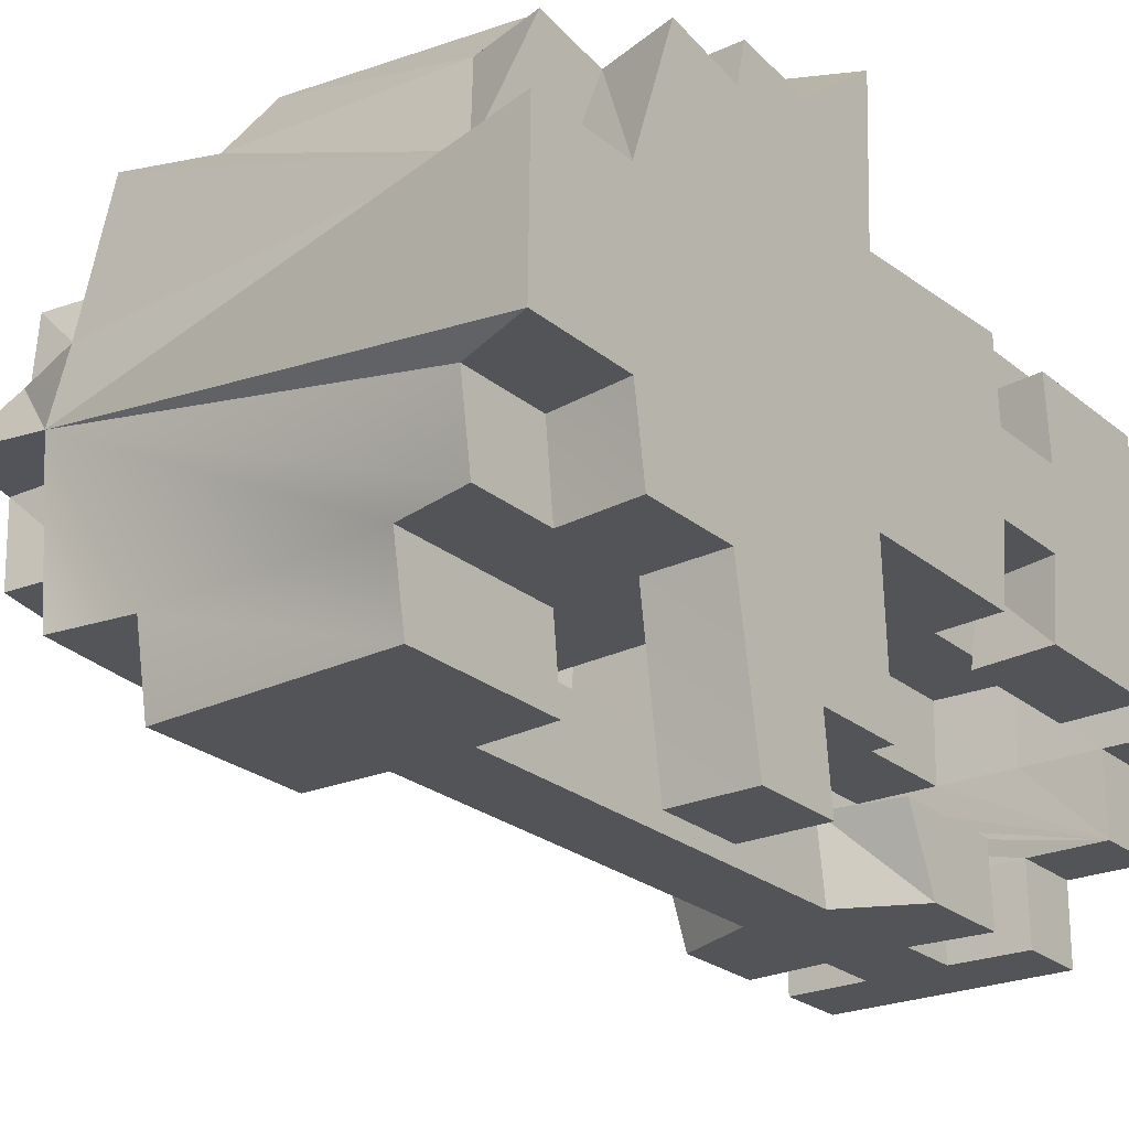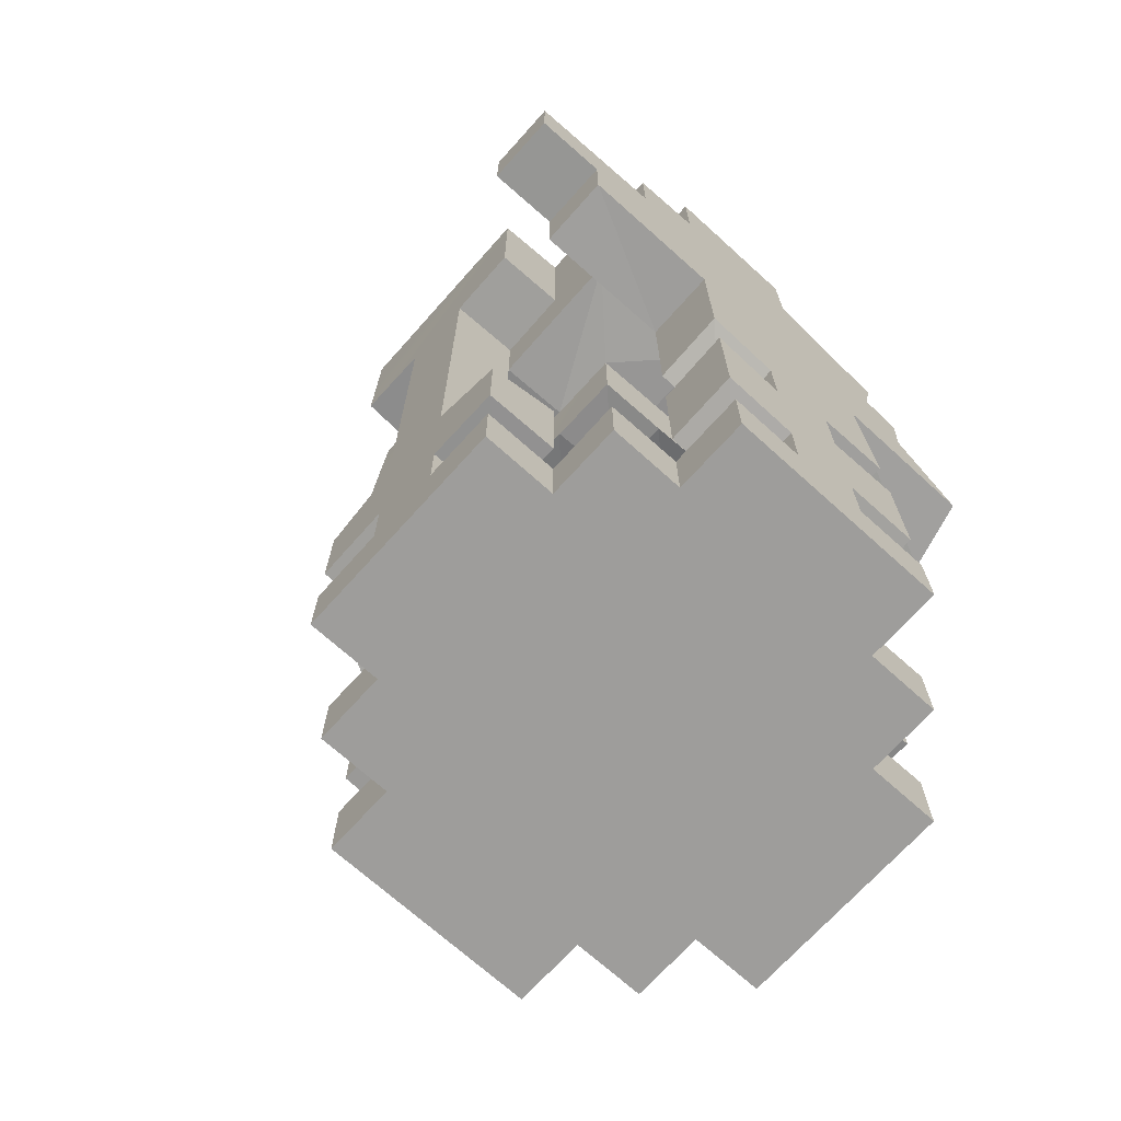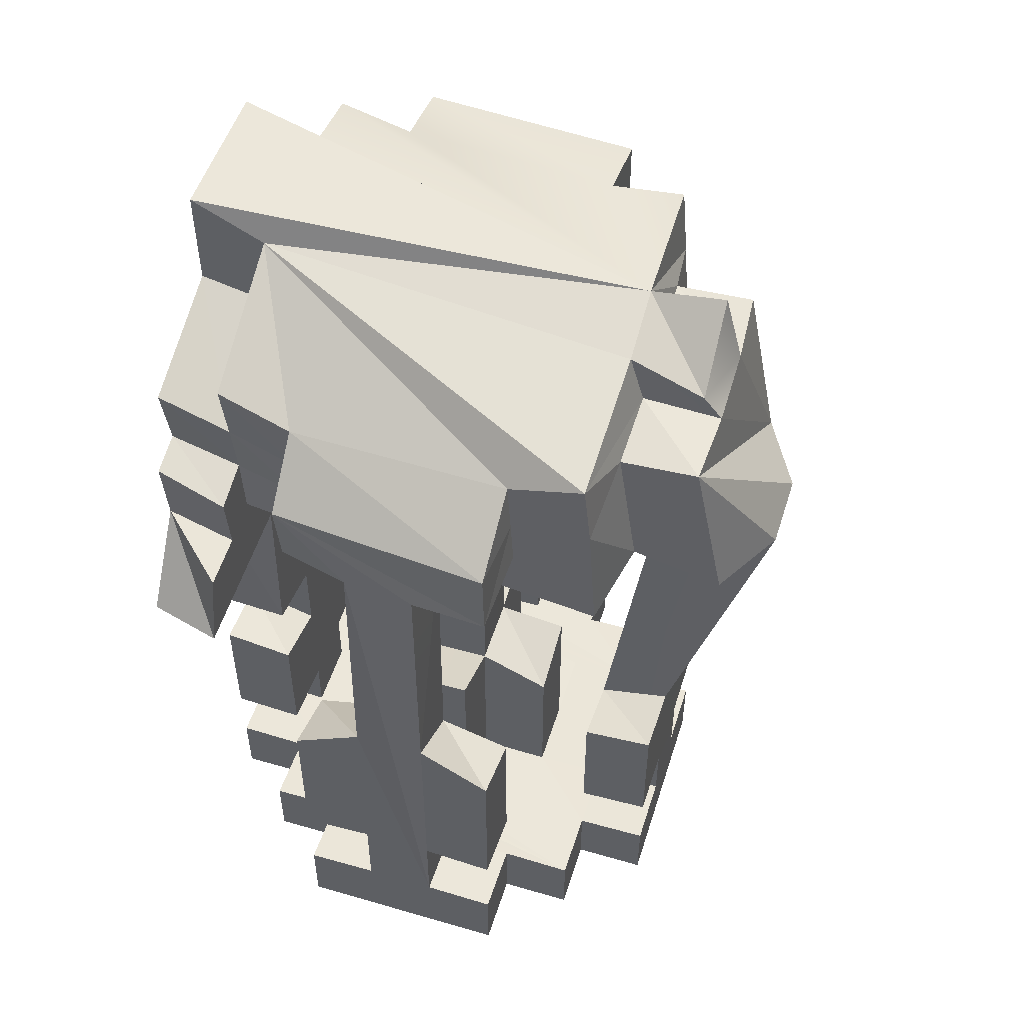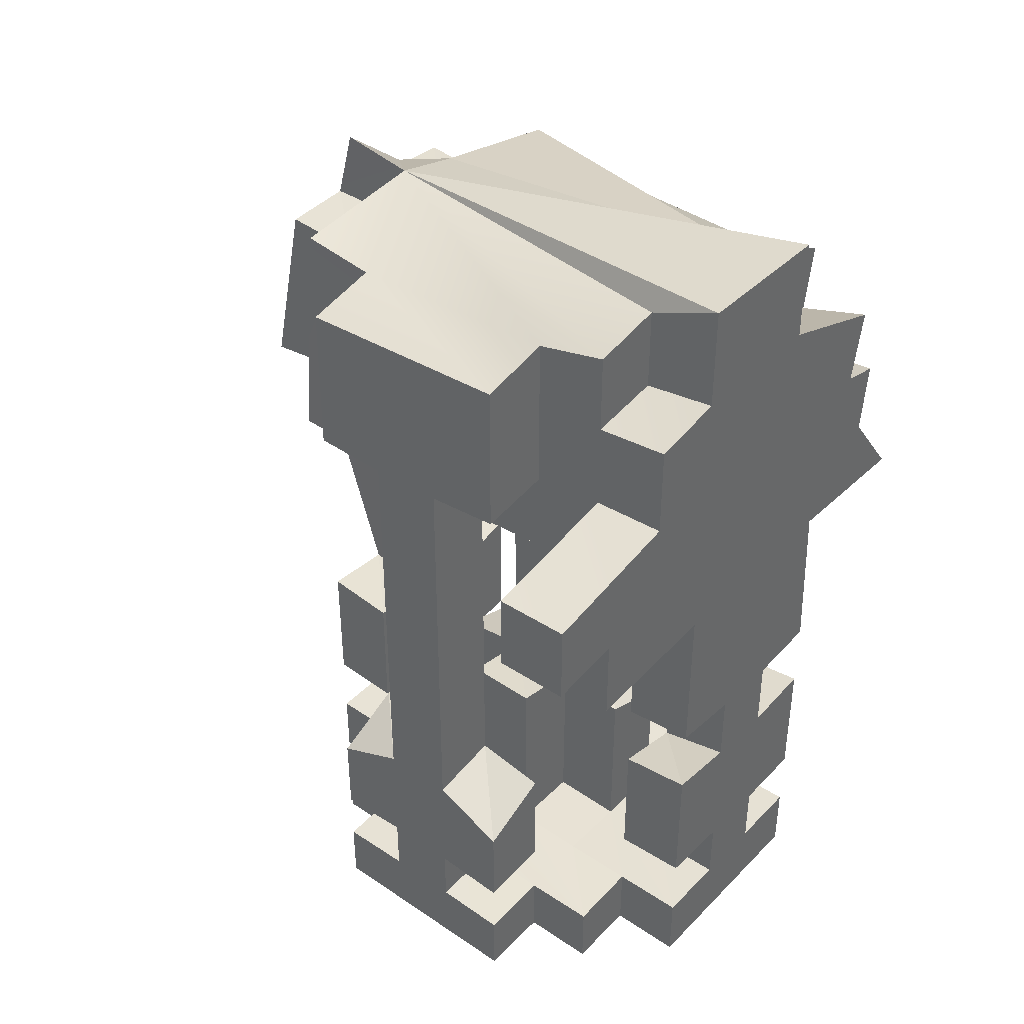
<metadata>
{"format":"obj","ext":"obj","renderer":"f3d","projection":"perspective","resolution":1024,"background":"white","views":[{"elev":-23.4,"azim":-144.1,"up":"+Z"},{"elev":-70.5,"azim":-132.1,"up":"+Y"},{"elev":51.9,"azim":17.5,"up":"+Y"},{"elev":41.0,"azim":-140.5,"up":"+Y"}]}
</metadata>
<code>
o Bot1-3.002
v 0.9 2.299 0.2
v 0.9 2.2 -0.1
v 0.9 2.2 0.2
v 0.9 2.298 0.1
v 0.9 2.299 0
v 0.9 2.3 -0.1
v 0.9 2.389 0.1
v 0.9 2.392 0
v 0.9 2.578 0.2
v 0.9 2.392 0.2
v 0.9 2.396 -0.1
v 0.9 2.57 0.1
v 0.9 2.576 0
v 0.9 2.588 -0.1
v 0.9 2.675 0.1
v 0.9 2.68 0
v 0.9 2.916 0.1877
v 0.9 2.681 0.2
v 0.9 2.69 -0.1
v 0.9 2.919 -0.1
v 0.9 3.024 0.2999
v 0.9 2.909 -0.3
v 0.9 2.907 0.388
v 0.9 3.026 -0.3
v 0.9 3.125 0.3102
v 0.9 3.015 -0.4
v 0.9 3.138 0.2558
v 0.9 3.161 -0.2
v 0.9 3.126 -0.4
v 0.9 3.24 0.274
v 0.9 3.304 0.1
v 0.9 3.305 -0.1
v 0.9 3.289 -0.2
v 0.9 3.446 0.1
v 0.9 3.449 -0.1
v 1 2.3 0.3
v 1 2.2 0.2
v 1 2.2 0.3
v 1 2.296 0.2
v 1 2.298 -0.1
v 1 2.2 -0.2
v 1 2.2 -0.1
v 1 2.295 -0.2
v 1 3.299 0.2903
v 1 3.282 0.1
v 1 3.205 0.2753
v 1 3.396 0.1
v 1 3.405 -0.1
v 1 3.278 -0.2
v 1 3.289 -0.1
v 1 3.389 -0.2
v 1.1 2.307 0.4
v 1.1 2.2 0.3
v 1.1 2.2 0.4
v 1.1 2.303 0.3
v 1.1 2.293 -0.2
v 1.1 2.2 -0.3
v 1.1 2.2 -0.2
v 1.1 2.291 -0.3
v 1.1 2.659 0.3997
v 1.1 2.406 0.3
v 1.1 2.422 0.4
v 1.1 2.625 0.3
v 1.1 2.499 0.1
v 1.1 2.294 0
v 1.1 2.292 0.1
v 1.1 2.536 0
v 1.1 2.536 -0.2
v 1.1 2.369 -0.3
v 1.1 2.376 -0.2
v 1.1 2.491 -0.3
v 1.1 3.05 0.1958
v 1.1 2.931 0.1
v 1.1 2.941 0.1966
v 1.1 3.05 0.1
v 1.1 2.916 0
v 1.1 3.035 0
v 1.1 2.911 -0.1
v 1.1 3.028 -0.1
v 1.1 3.182 0.2882
v 1.1 3.111 0.2824
v 1.1 3.086 0.3619
v 1.1 3.257 -0.2
v 1.1 3.129 -0.3
v 1.1 3.141 -0.2
v 1.1 3.187 0.3772
v 1.1 3.264 0.2955
v 1.1 3.363 -0.2
v 1.1 3.345 -0.3
v 1.2 2.429 0.4
v 1.2 2.306 0.3
v 1.2 2.31 0.4
v 1.2 2.414 0.3
v 1.2 2.38 -0.2
v 1.2 2.293 -0.3
v 1.2 2.295 -0.2
v 1.2 2.376 -0.3
v 1.2 2.595 0.2
v 1.2 2.294 0.1
v 1.2 2.298 0.2
v 1.2 2.552 0.1
v 1.2 2.553 0
v 1.2 2.298 -0.1
v 1.2 2.296 0
v 1.2 2.576 -0.1
v 1.2 2.958 0.1
v 1.2 2.928 -3e-06
v 1.2 3.049 0.296
v 1.2 2.657 0.3
v 1.2 2.718 0.4
v 1.2 3.016 -0.2
v 1.2 2.536 -0.3
v 1.2 2.551 -0.2
v 1.2 3.093 0.3901
v 1.2 3.123 0.2974
v 1.2 3.13 -0.2
v 1.2 3.119 -0.3
v 1.5 2.379 0.1
v 1.5 2.296 0
v 1.5 2.295 0.1
v 1.5 2.384 0
v 1.5 2.572 0.2
v 1.5 2.387 0.2
v 1.5 2.391 -0.1
v 1.5 2.548 0.1
v 1.5 2.558 -3e-06
v 1.5 2.578 -0.1
v 1.573 3.083 0.1024
v 1.573 3.072 -0.00244
v 1 2.294 0.1
v 1 2.296 0
v 1 2.378 0.1
v 1 2.382 0
v 1 2.385 0.2
v 1 2.564 0.2
v 1 2.391 -0.1
v 1 2.539 0.1
v 1 2.552 0
v 1 2.576 -0.1
v 1 2.653 0.1
v 1 2.66 0
v 1 2.674 0.2
v 1 2.92 0.1907
v 1 2.68 -0.1
v 1 2.915 -0.1
v 1 3.007 0.3894
v 1 2.902 -0.3
v 1 2.906 0.4143
v 1 3.014 0.3159
v 1 3.026 0.2576
v 1 3.042 0.09985
v 1 3.035 0
v 1 3.032 -0.2
v 1 3.024 -0.3
v 1 3.101 0.3255
v 1 3.119 0.2632
v 1 3.013 -0.4
v 1 3.155 -0.2
v 1 3.124 -0.4
v 1.3 2.31 0.4
v 1.3 2.306 0.3
v 1.3 2.429 0.4
v 1.3 2.415 0.3
v 1.3 2.295 -0.2
v 1.3 2.293 -0.3
v 1.3 2.38 -0.2
v 1.3 2.376 -0.3
v 1.3 2.299 0.2
v 1.3 2.295 0.1
v 1.3 2.598 0.2
v 1.3 2.554 0.1
v 1.3 2.296 0
v 1.3 2.298 -0.1
v 1.3 2.557 0
v 1.3 2.577 -0.1
v 1.307 2.976 0.1003
v 1.307 2.951 -0.00027
v 1.3 2.721 0.4
v 1.3 2.66 0.3
v 1.302 3.061 0.3005
v 1.3 2.551 -0.2
v 1.3 2.536 -0.3
v 1.302 3.017 -0.2005
v 1.3 3.095 0.4
v 1.302 3.129 0.3004
v 1.302 3.126 -0.2003
v 1.3 3.114 -0.3
v 1.4 2.2 0.4
v 1.4 2.2 0.3
v 1.4 2.307 0.4
v 1.4 2.304 0.3
v 1.4 2.2 -0.2
v 1.4 2.2 -0.3
v 1.4 2.293 -0.2
v 1.4 2.291 -0.3
v 1.4 2.422 0.4
v 1.4 2.408 0.3
v 1.4 2.663 0.4
v 1.4 2.632 0.3
v 1.4 2.293 0.1
v 1.4 2.295 0
v 1.4 2.509 0.1
v 1.4 2.544 0
v 1.4 2.376 -0.2
v 1.4 2.369 -0.3
v 1.4 2.536 -0.2
v 1.4 2.491 -0.3
v 1.421 2.98 0.2023
v 1.426 3.037 0.1009
v 1.426 3.077 0.2028
v 1.426 2.979 -0.000934
v 1.433 3.103 0.1012
v 1.421 2.94 -0.1022
v 1.433 3.083 -0.001167
v 1.426 3.051 -0.1028
v 1.402 3.088 0.4006
v 1.412 3.121 0.3021
v 1.408 3.186 0.3014
v 1.41 3.131 -0.2018
v 1.402 3.116 -0.3004
v 1.404 3.24 -0.2007
v 1.401 3.184 0.4001
v 1.403 3.262 0.3005
v 1.4 3.344 -0.2
v 1.4 3.326 -0.3
v 1.5 2.2 0.3
v 1.5 2.2 0.2
v 1.5 2.301 0.3
v 1.5 2.297 0.2
v 1.5 2.2 -0.1
v 1.5 2.2 -0.2
v 1.5 2.298 -0.1
v 1.5 2.295 -0.2
v 1.528 3.037 0.3047
v 1.556 3.069 0.2056
v 1.517 3.203 0.3028
v 1.528 3.25 0.2028
v 1.556 3.051 -0.1056
v 1.528 3.027 -0.2047
v 1.522 3.278 -0.1022
v 1.511 3.252 -0.2018
v 1.53 3.266 0.101
v 1.507 3.292 0.3011
v 1.509 3.336 0.1003
v 1.508 3.364 -0.000269
v 1.528 3.28 -0.000933
v 1.502 3.356 -0.2003
v 1.6 2.2 0.2
v 1.6 2.2 -0.1
v 1.6 2.299 0.2
v 1.6 2.299 0.1
v 1.6 2.299 0
v 1.6 2.3 -0.1
v 1.6 2.39 0.1
v 1.6 2.392 0
v 1.6 2.392 0.2
v 1.6 2.581 0.2
v 1.6 2.396 -0.1
v 1.6 2.573 0.1
v 1.6 2.578 -1.3e-05
v 1.6 2.588 -0.1
v 1.734 3.039 0.1042
v 1.734 3.036 -0.004179
v 1.678 3.044 0.2073
v 1.633 3.258 0.2031
v 1.678 3.036 -0.1073
v 1.638 3.263 0.1012
v 1.637 3.278 -0.001165
v 1.63 3.283 -0.1028
v 1.612 3.293 0.1004
v 1.611 3.379 -0.000356
v 1.2 2.978 0.2
v 1.2 3.073 0.2
v 1.305 3.033 0.2006
v 1.307 3.091 0.2008
v 1.2 2.915 -0.1
v 1.2 3.027 -0.1
v 1.305 2.927 -0.1006
v 1.307 3.038 -0.1008
v 1.1 2.2 0.2
v 1.2 2.2 0.2
v 1.3 2.2 0.2
v 1.4 2.2 0.2
v 1.1 2.2 0.1
v 1.2 2.2 0.1
v 1.3 2.2 0.1
v 1.4 2.2 0.1
v 1.1 2.2 0
v 1.2 2.2 0
v 1.3 2.2 0
v 1.4 2.2 0
v 1.1 2.2 -0.1
v 1.2 2.2 -0.1
v 1.3 2.2 -0.1
v 1.4 2.2 -0.1
v 1.1 2.295 0.2
v 1.4 2.296 0.2
v 1.1 2.298 -0.1
v 1.4 2.298 -0.1
f 1 2 3
f 4 2 1
f 5 2 4
f 6 2 5
f 7 5 4
f 8 5 7
f 9 7 10
f 9 11 8
f 9 8 7
f 12 11 9
f 13 11 12
f 14 11 13
f 15 13 12
f 16 13 15
f 17 15 18
f 17 19 16
f 17 16 15
f 20 19 17
f 21 20 17
f 21 22 20
f 21 17 23
f 24 22 21
f 25 26 24
f 25 24 21
f 27 26 25
f 28 26 27
f 29 26 28
f 30 28 27
f 31 28 30
f 32 28 31
f 33 28 32
f 34 32 31
f 35 32 34
f 36 37 38
f 39 37 36
f 40 41 42
f 43 41 40
f 44 45 46
f 47 45 44
f 48 49 50
f 51 49 48
f 52 53 54
f 55 53 52
f 56 57 58
f 59 57 56
f 60 61 62
f 63 61 60
f 64 65 66
f 67 65 64
f 68 69 70
f 71 69 68
f 72 73 74
f 75 76 73
f 75 73 72
f 77 78 76
f 77 76 75
f 79 78 77
f 80 81 82
f 83 84 85
f 86 80 82
f 87 80 86
f 88 84 83
f 89 84 88
f 90 91 92
f 93 91 90
f 94 95 96
f 97 95 94
f 98 99 100
f 101 99 98
f 102 103 104
f 105 103 102
f 106 102 101
f 107 102 106
f 108 109 110
f 111 112 113
f 114 108 110
f 115 108 114
f 116 112 111
f 117 112 116
f 118 119 120
f 121 119 118
f 122 118 123
f 122 124 121
f 122 121 118
f 125 124 122
f 126 124 125
f 127 124 126
f 128 126 125
f 129 126 128
f 130 131 132
f 132 131 133
f 134 132 135
f 133 136 135
f 132 133 135
f 135 136 137
f 137 136 138
f 138 136 139
f 137 138 140
f 140 138 141
f 142 140 143
f 141 144 143
f 140 141 143
f 143 144 145
f 143 145 146
f 145 147 146
f 148 143 146
f 146 147 149
f 149 147 150
f 150 147 151
f 151 147 152
f 152 147 153
f 153 147 154
f 149 150 155
f 155 150 156
f 154 157 158
f 153 154 158
f 158 157 159
f 160 161 162
f 162 161 163
f 164 165 166
f 166 165 167
f 168 169 170
f 170 169 171
f 172 173 174
f 174 173 175
f 171 174 176
f 176 174 177
f 178 179 180
f 181 182 183
f 178 180 184
f 184 180 185
f 183 182 186
f 186 182 187
f 188 189 190
f 190 189 191
f 192 193 194
f 194 193 195
f 196 197 198
f 198 197 199
f 200 201 202
f 202 201 203
f 204 205 206
f 206 205 207
f 208 209 210
f 209 211 212
f 210 209 212
f 211 213 214
f 212 211 214
f 214 213 215
f 216 217 218
f 219 220 221
f 216 218 222
f 222 218 223
f 221 220 224
f 224 220 225
f 226 227 228
f 228 227 229
f 230 231 232
f 232 231 233
f 234 235 236
f 236 235 237
f 238 239 240
f 240 239 241
f 237 242 243
f 236 237 243
f 243 242 244
f 240 241 245
f 246 240 245
f 245 241 247
f 248 249 250
f 250 249 251
f 251 249 252
f 252 249 253
f 251 252 254
f 254 252 255
f 256 254 257
f 255 258 257
f 254 255 257
f 257 258 259
f 259 258 260
f 260 258 261
f 259 260 262
f 262 260 263
f 264 262 265
f 263 266 265
f 262 263 265
f 265 266 267
f 267 266 268
f 268 266 269
f 267 268 270
f 270 268 271
f 148 21 23
f 146 21 148
f 149 25 21
f 155 25 149
f 92 52 54
f 90 60 62
f 110 60 90
f 114 86 82
f 160 92 54
f 160 114 110
f 160 110 90
f 160 90 92
f 162 114 160
f 178 114 162
f 184 86 114
f 184 114 178
f 188 160 54
f 190 160 188
f 196 178 162
f 198 178 196
f 216 86 184
f 222 86 216
f 156 30 27
f 46 30 156
f 53 36 38
f 55 36 53
f 81 156 150
f 81 46 156
f 80 44 46
f 80 46 81
f 87 44 80
f 108 81 150
f 115 81 108
f 217 185 180
f 226 191 189
f 228 191 226
f 234 217 180
f 234 218 217
f 236 223 218
f 236 218 234
f 243 223 236
f 37 1 3
f 39 1 37
f 134 9 10
f 135 9 134
f 142 17 18
f 143 17 142
f 272 72 74
f 273 72 272
f 168 98 100
f 170 98 168
f 274 273 272
f 275 273 274
f 208 275 274
f 210 275 208
f 248 229 227
f 250 229 248
f 256 122 123
f 257 122 256
f 264 237 235
f 265 237 264
f 130 7 4
f 132 7 130
f 137 15 12
f 140 15 137
f 45 34 31
f 47 34 45
f 99 64 66
f 101 64 99
f 171 106 101
f 176 106 171
f 200 171 169
f 202 171 200
f 251 118 120
f 254 118 251
f 259 128 125
f 262 128 259
f 267 244 242
f 270 244 267
f 94 68 70
f 113 68 94
f 164 94 96
f 164 111 113
f 164 113 94
f 166 111 164
f 181 111 166
f 183 111 181
f 204 181 166
f 206 181 204
f 61 63 93
f 93 63 109
f 91 93 161
f 109 108 161
f 93 109 161
f 161 108 163
f 163 108 179
f 179 108 180
f 163 179 197
f 197 179 199
f 5 8 131
f 131 8 133
f 13 16 138
f 138 16 141
f 65 67 104
f 104 67 102
f 102 107 174
f 174 107 177
f 172 174 201
f 201 174 203
f 119 121 252
f 252 121 255
f 126 129 260
f 260 129 263
f 246 245 268
f 268 245 271
f 2 6 42
f 42 6 40
f 11 14 136
f 136 14 139
f 19 20 144
f 144 20 145
f 32 35 50
f 50 35 48
f 78 79 276
f 276 79 277
f 103 105 173
f 173 105 175
f 276 277 278
f 278 277 279
f 278 279 213
f 213 279 215
f 230 232 249
f 249 232 253
f 124 127 258
f 258 127 261
f 238 240 266
f 266 240 269
f 28 33 158
f 158 33 49
f 41 43 58
f 58 43 56
f 153 158 85
f 158 49 85
f 49 51 83
f 85 49 83
f 83 51 88
f 153 85 111
f 111 85 116
f 183 186 219
f 192 194 231
f 231 194 233
f 183 219 239
f 219 221 239
f 221 224 241
f 239 221 241
f 241 224 247
f 22 24 147
f 147 24 154
f 57 59 95
f 69 71 97
f 97 71 112
f 84 89 117
f 57 95 165
f 112 117 165
f 97 112 165
f 95 97 165
f 165 117 167
f 167 117 182
f 117 89 187
f 182 117 187
f 57 165 193
f 193 165 195
f 167 182 205
f 205 182 207
f 187 89 220
f 220 89 225
f 26 29 157
f 157 29 159
f 53 188 54
f 189 188 53
f 37 53 38
f 37 226 189
f 37 189 53
f 280 226 37
f 281 226 280
f 282 226 281
f 283 226 282
f 227 226 283
f 284 280 37
f 284 281 280
f 285 282 281
f 285 281 284
f 286 283 282
f 286 282 285
f 287 227 283
f 287 283 286
f 288 286 285
f 288 284 37
f 288 287 286
f 288 285 284
f 289 287 288
f 290 287 289
f 291 227 287
f 291 287 290
f 2 37 3
f 42 288 37
f 42 37 2
f 292 289 288
f 292 288 42
f 293 290 289
f 293 289 292
f 294 291 290
f 294 290 293
f 295 227 291
f 295 291 294
f 230 248 227
f 230 227 295
f 249 248 230
f 41 294 293
f 41 295 294
f 41 230 295
f 41 293 292
f 41 292 42
f 58 230 41
f 192 230 58
f 231 230 192
f 57 192 58
f 193 192 57
f 61 90 62
f 93 90 61
f 163 196 162
f 197 196 163
f 7 134 10
f 132 134 7
f 118 256 123
f 254 256 118
f 11 133 8
f 136 133 11
f 124 255 121
f 258 255 124
f 69 94 70
f 97 94 69
f 167 204 166
f 205 204 167
f 15 142 18
f 140 142 15
f 19 141 16
f 144 141 19
f 17 148 23
f 143 148 17
f 73 272 74
f 106 274 272
f 106 272 73
f 176 208 274
f 176 274 106
f 209 208 176
f 76 106 73
f 107 106 76
f 177 209 176
f 211 209 177
f 78 107 76
f 276 177 107
f 276 107 78
f 278 211 177
f 278 177 276
f 213 211 278
f 22 145 20
f 147 145 22
f 72 108 150
f 273 180 108
f 273 108 72
f 275 234 180
f 275 180 273
f 210 234 275
f 235 234 210
f 151 72 150
f 75 72 151
f 212 235 210
f 128 264 235
f 128 235 212
f 262 264 128
f 152 75 151
f 77 75 152
f 214 128 212
f 129 128 214
f 79 77 152
f 215 129 214
f 238 263 129
f 238 129 215
f 266 263 238
f 153 79 152
f 153 277 79
f 111 279 277
f 111 277 153
f 183 215 279
f 183 279 111
f 183 238 215
f 239 238 183
f 26 154 24
f 157 154 26
f 81 114 82
f 115 114 81
f 185 216 184
f 217 216 185
f 84 116 85
f 117 116 84
f 187 219 186
f 220 219 187
f 52 92 55
f 55 92 91
f 160 190 161
f 161 190 191
f 55 91 39
f 191 228 39
f 161 191 39
f 91 161 39
f 36 55 39
f 39 228 296
f 296 228 100
f 100 228 168
f 168 228 297
f 297 228 229
f 1 39 4
f 39 296 130
f 4 39 130
f 296 100 66
f 130 296 66
f 66 100 99
f 168 297 169
f 297 229 200
f 169 297 200
f 229 250 120
f 200 229 120
f 120 250 251
f 130 66 131
f 131 66 65
f 200 120 201
f 201 120 119
f 5 131 6
f 131 65 40
f 6 131 40
f 65 104 298
f 40 65 298
f 298 104 103
f 172 201 173
f 201 119 299
f 173 201 299
f 119 252 232
f 299 119 232
f 232 252 253
f 173 299 43
f 299 232 43
f 298 103 43
f 40 298 43
f 103 173 43
f 43 232 56
f 56 232 96
f 96 232 164
f 164 232 194
f 194 232 233
f 56 96 59
f 59 96 95
f 164 194 165
f 165 194 195
f 60 110 63
f 63 110 109
f 178 198 179
f 179 198 199
f 9 135 12
f 12 135 137
f 98 170 101
f 101 170 171
f 122 257 125
f 125 257 259
f 64 101 67
f 67 101 102
f 171 202 174
f 174 202 203
f 13 138 14
f 14 138 139
f 102 174 105
f 105 174 175
f 126 260 127
f 127 260 261
f 68 113 71
f 71 113 112
f 181 206 182
f 182 206 207
f 21 146 149
f 25 155 27
f 27 155 156
f 28 158 29
f 29 158 159
f 30 46 31
f 31 46 45
f 237 265 242
f 242 265 267
f 246 268 240
f 240 268 269
f 32 50 33
f 33 50 49
f 86 222 87
f 87 222 223
f 44 87 47
f 223 243 47
f 87 223 47
f 47 243 244
f 34 47 245
f 244 270 245
f 47 244 245
f 245 270 271
f 34 245 35
f 35 245 48
f 48 245 51
f 51 245 88
f 88 245 224
f 224 245 247
f 88 224 89
f 89 224 225

</code>
